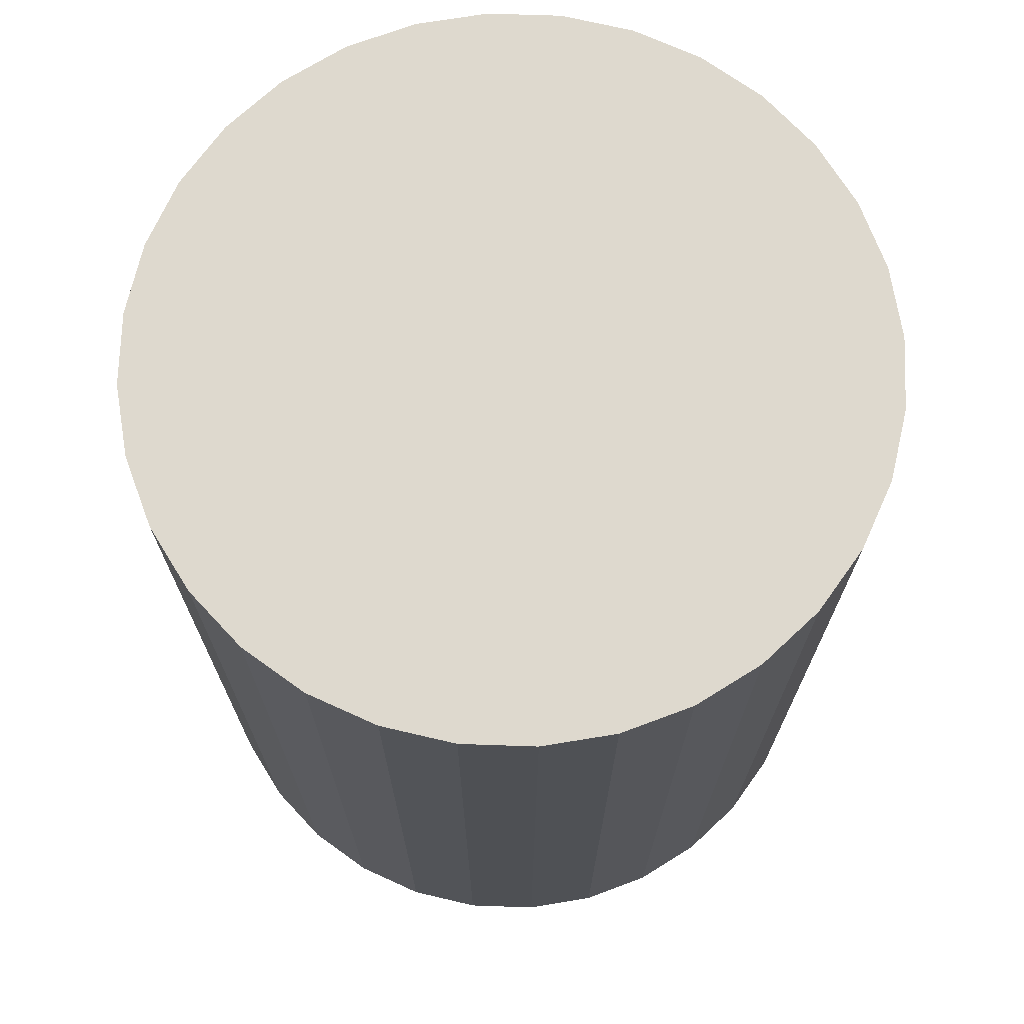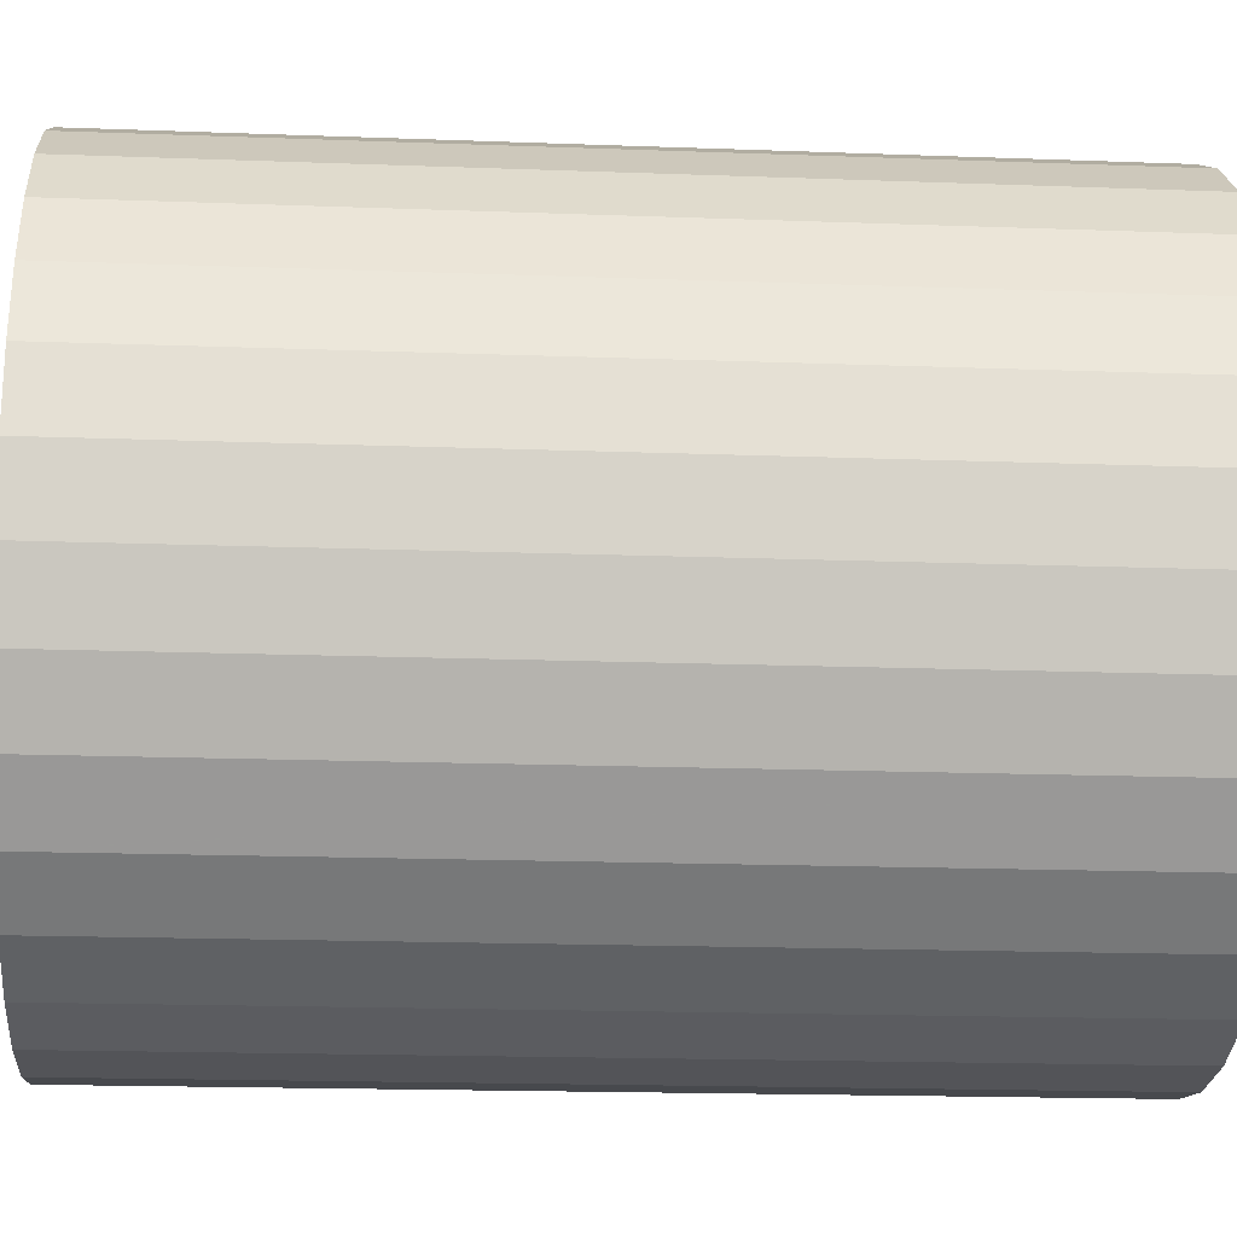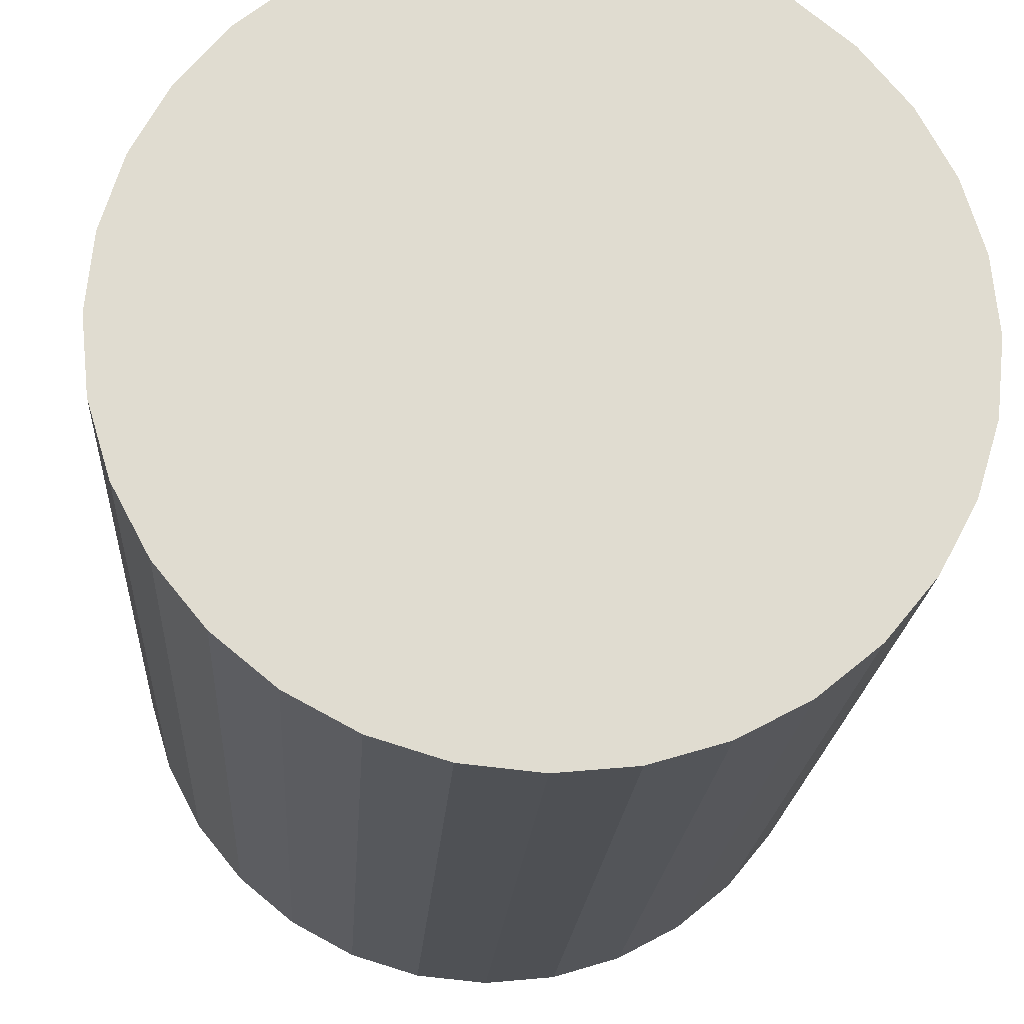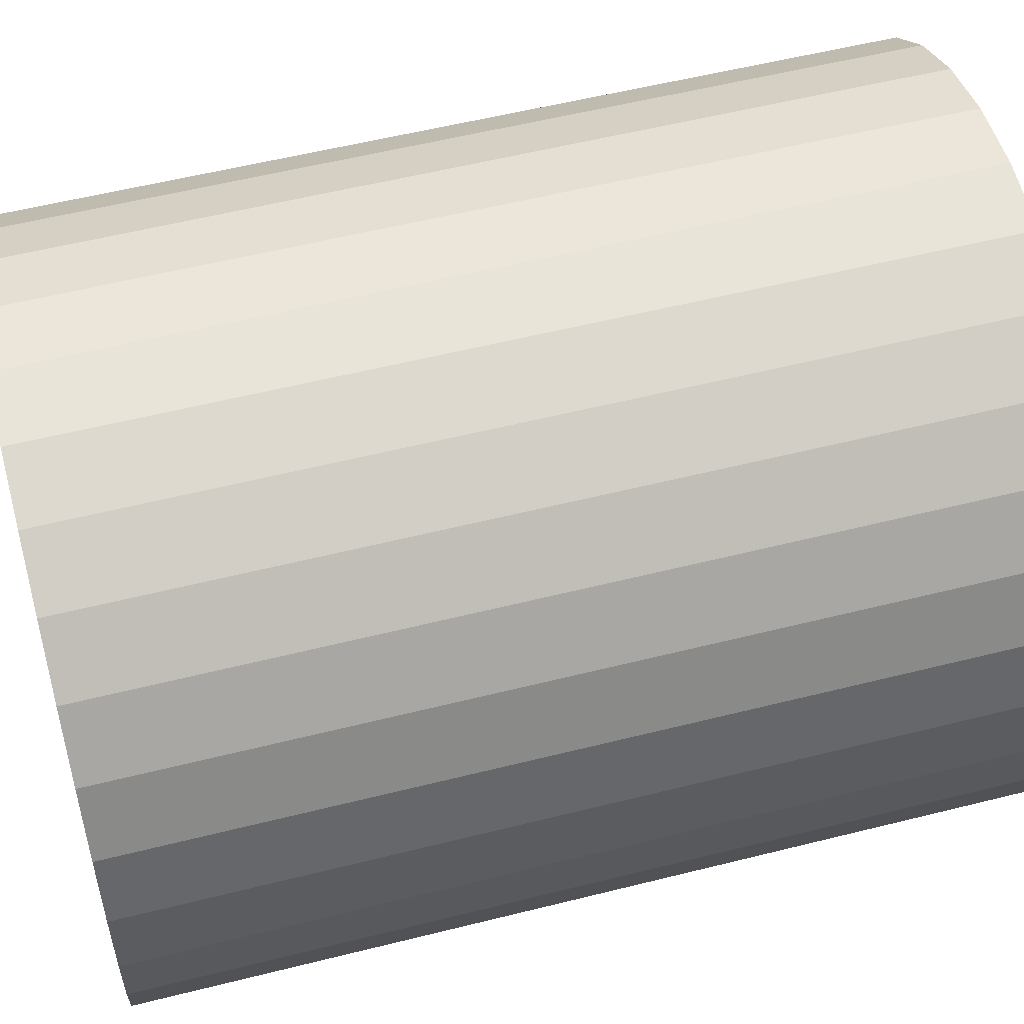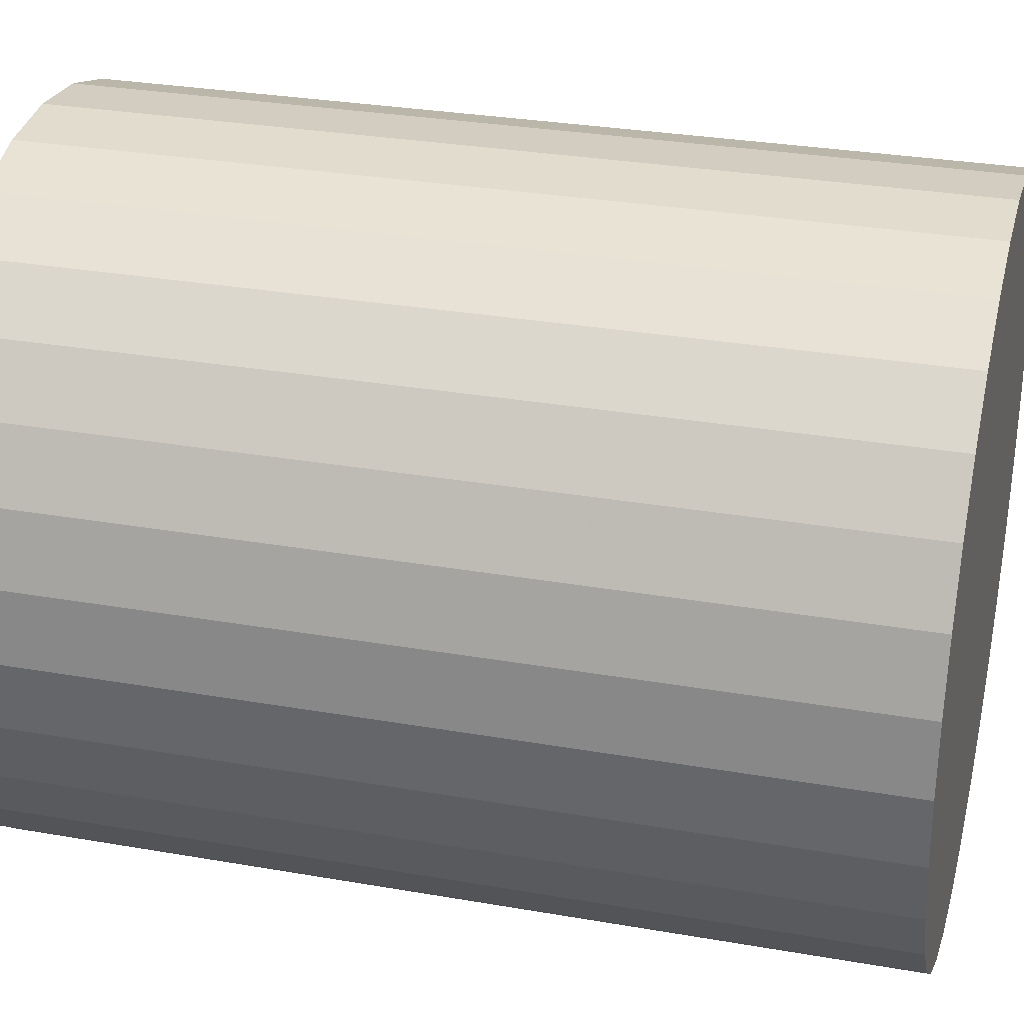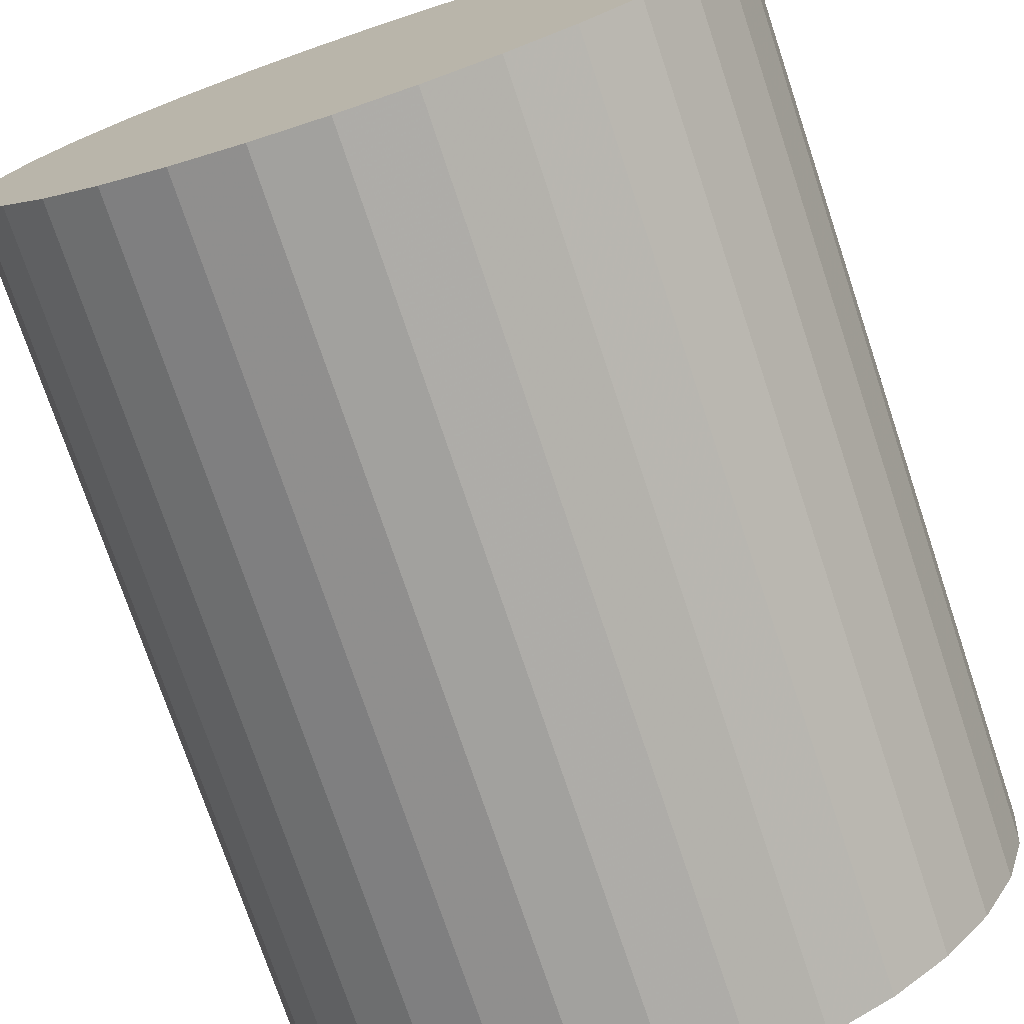
<metadata>
{"format":"obj","ext":"obj","renderer":"f3d","projection":"perspective","resolution":1024,"background":"white","views":[{"elev":71.5,"azim":-48.7,"up":"+Z"},{"elev":-17.9,"azim":-94.2,"up":"+Y"},{"elev":-19.7,"azim":-3.6,"up":"+Y"},{"elev":55.7,"azim":75.2,"up":"+Y"},{"elev":29.8,"azim":-75.6,"up":"+Y"},{"elev":-74.8,"azim":-161.5,"up":"+Y"}]}
</metadata>
<code>
v 0 0 -0.0278
v 0.02303 0 -0.0278
v 0.02303 0 0.0278
v 0 0 0.0278
v 0.02259 0.004493 -0.0278
v 0.02259 0.004493 0.0278
v 0.02128 0.008814 -0.0278
v 0.02128 0.008814 0.0278
v 0.01915 0.0128 -0.0278
v 0.01915 0.0128 0.0278
v 0.01629 0.01629 -0.0278
v 0.01629 0.01629 0.0278
v 0.0128 0.01915 -0.0278
v 0.0128 0.01915 0.0278
v 0.008814 0.02128 -0.0278
v 0.008814 0.02128 0.0278
v 0.004493 0.02259 -0.0278
v 0.004493 0.02259 0.0278
v 0 0.02303 -0.0278
v 0 0.02303 0.0278
v -0.004493 0.02259 -0.0278
v -0.004493 0.02259 0.0278
v -0.008814 0.02128 -0.0278
v -0.008814 0.02128 0.0278
v -0.0128 0.01915 -0.0278
v -0.0128 0.01915 0.0278
v -0.01629 0.01629 -0.0278
v -0.01629 0.01629 0.0278
v -0.01915 0.0128 -0.0278
v -0.01915 0.0128 0.0278
v -0.02128 0.008814 -0.0278
v -0.02128 0.008814 0.0278
v -0.02259 0.004493 -0.0278
v -0.02259 0.004493 0.0278
v -0.02303 0 -0.0278
v -0.02303 0 0.0278
v -0.02259 -0.004493 -0.0278
v -0.02259 -0.004493 0.0278
v -0.02128 -0.008814 -0.0278
v -0.02128 -0.008814 0.0278
v -0.01915 -0.0128 -0.0278
v -0.01915 -0.0128 0.0278
v -0.01629 -0.01629 -0.0278
v -0.01629 -0.01629 0.0278
v -0.0128 -0.01915 -0.0278
v -0.0128 -0.01915 0.0278
v -0.008814 -0.02128 -0.0278
v -0.008814 -0.02128 0.0278
v -0.004493 -0.02259 -0.0278
v -0.004493 -0.02259 0.0278
v -0 -0.02303 -0.0278
v -0 -0.02303 0.0278
v 0.004493 -0.02259 -0.0278
v 0.004493 -0.02259 0.0278
v 0.008814 -0.02128 -0.0278
v 0.008814 -0.02128 0.0278
v 0.0128 -0.01915 -0.0278
v 0.0128 -0.01915 0.0278
v 0.01629 -0.01629 -0.0278
v 0.01629 -0.01629 0.0278
v 0.01915 -0.0128 -0.0278
v 0.01915 -0.0128 0.0278
v 0.02128 -0.008814 -0.0278
v 0.02128 -0.008814 0.0278
v 0.02259 -0.004493 -0.0278
v 0.02259 -0.004493 0.0278
f 2 1 5
f 2 5 3
f 3 5 6
f 3 6 4
f 5 1 7
f 5 7 6
f 6 7 8
f 6 8 4
f 7 1 9
f 7 9 8
f 8 9 10
f 8 10 4
f 9 1 11
f 9 11 10
f 10 11 12
f 10 12 4
f 11 1 13
f 11 13 12
f 12 13 14
f 12 14 4
f 13 1 15
f 13 15 14
f 14 15 16
f 14 16 4
f 15 1 17
f 15 17 16
f 16 17 18
f 16 18 4
f 17 1 19
f 17 19 18
f 18 19 20
f 18 20 4
f 19 1 21
f 19 21 20
f 20 21 22
f 20 22 4
f 21 1 23
f 21 23 22
f 22 23 24
f 22 24 4
f 23 1 25
f 23 25 24
f 24 25 26
f 24 26 4
f 25 1 27
f 25 27 26
f 26 27 28
f 26 28 4
f 27 1 29
f 27 29 28
f 28 29 30
f 28 30 4
f 29 1 31
f 29 31 30
f 30 31 32
f 30 32 4
f 31 1 33
f 31 33 32
f 32 33 34
f 32 34 4
f 33 1 35
f 33 35 34
f 34 35 36
f 34 36 4
f 35 1 37
f 35 37 36
f 36 37 38
f 36 38 4
f 37 1 39
f 37 39 38
f 38 39 40
f 38 40 4
f 39 1 41
f 39 41 40
f 40 41 42
f 40 42 4
f 41 1 43
f 41 43 42
f 42 43 44
f 42 44 4
f 43 1 45
f 43 45 44
f 44 45 46
f 44 46 4
f 45 1 47
f 45 47 46
f 46 47 48
f 46 48 4
f 47 1 49
f 47 49 48
f 48 49 50
f 48 50 4
f 49 1 51
f 49 51 50
f 50 51 52
f 50 52 4
f 51 1 53
f 51 53 52
f 52 53 54
f 52 54 4
f 53 1 55
f 53 55 54
f 54 55 56
f 54 56 4
f 55 1 57
f 55 57 56
f 56 57 58
f 56 58 4
f 57 1 59
f 57 59 58
f 58 59 60
f 58 60 4
f 59 1 61
f 59 61 60
f 60 61 62
f 60 62 4
f 61 1 63
f 61 63 62
f 62 63 64
f 62 64 4
f 63 1 65
f 63 65 64
f 64 65 66
f 64 66 4
f 65 1 2
f 65 2 66
f 66 2 3
f 66 3 4

</code>
